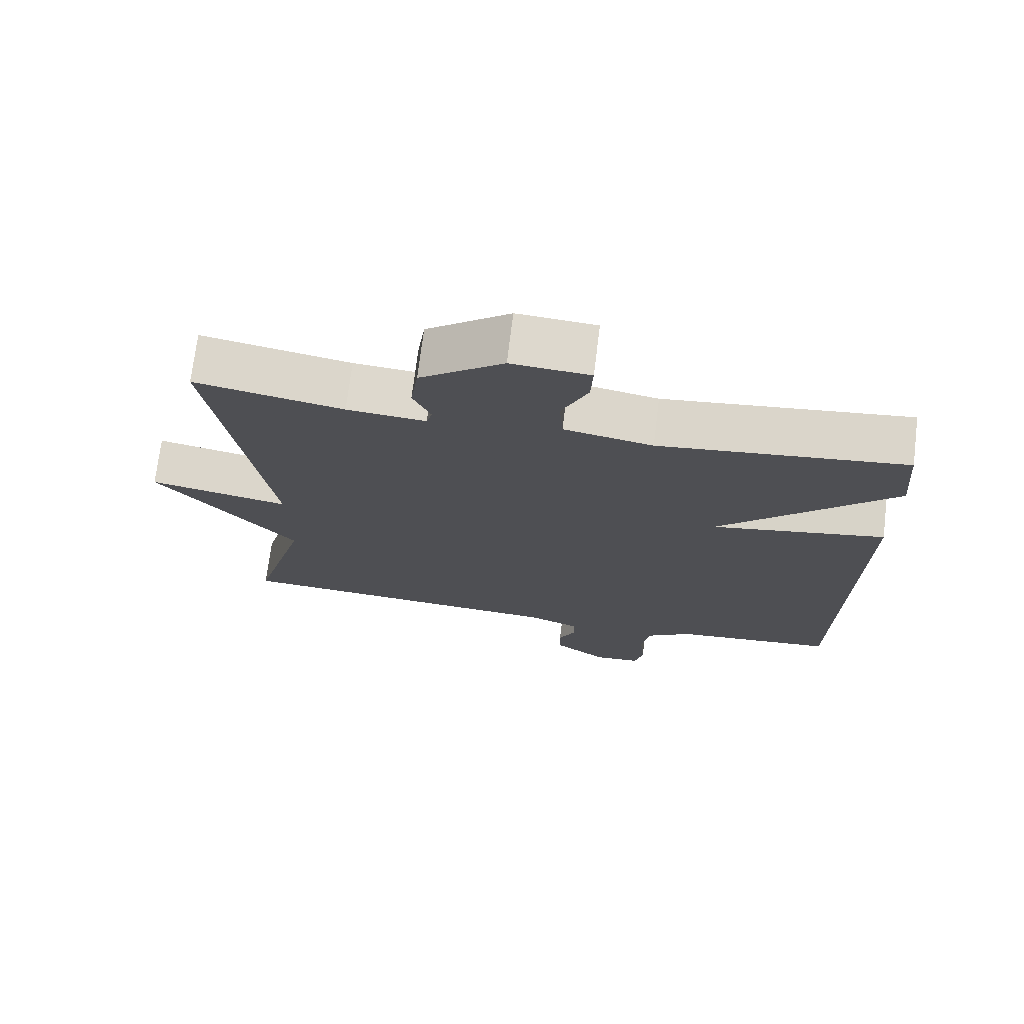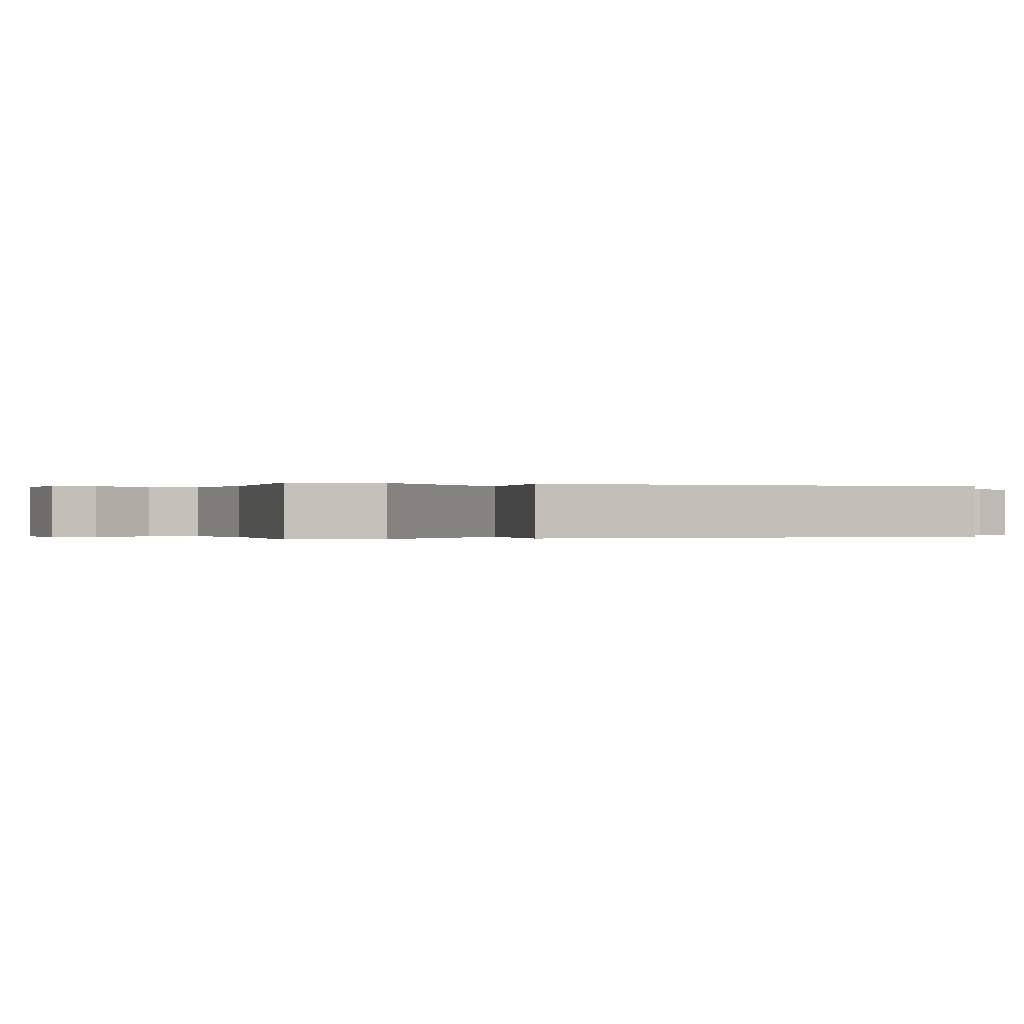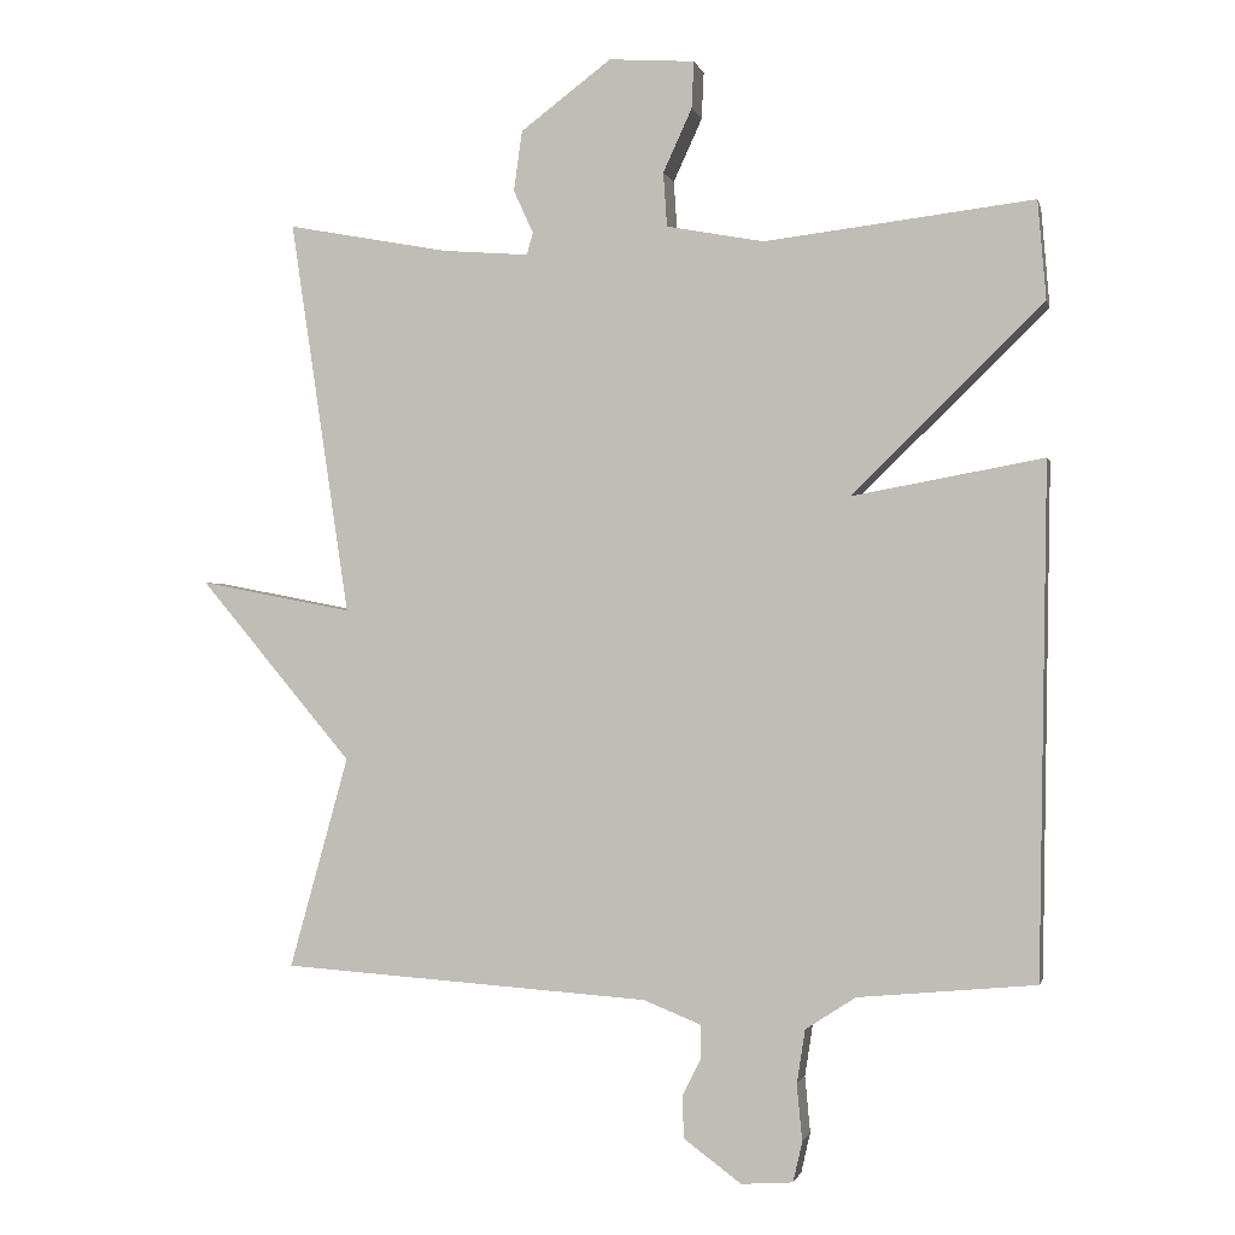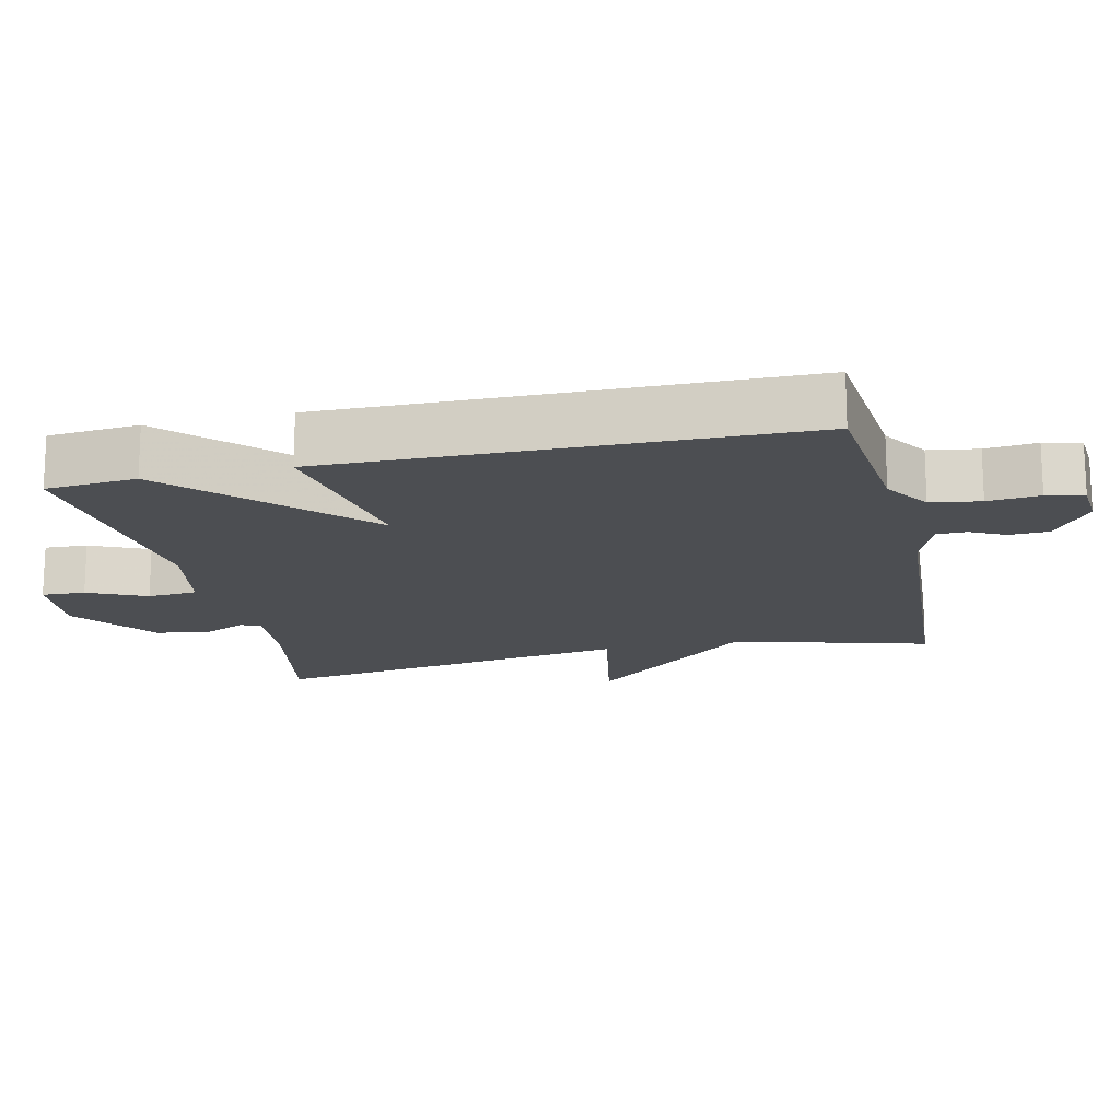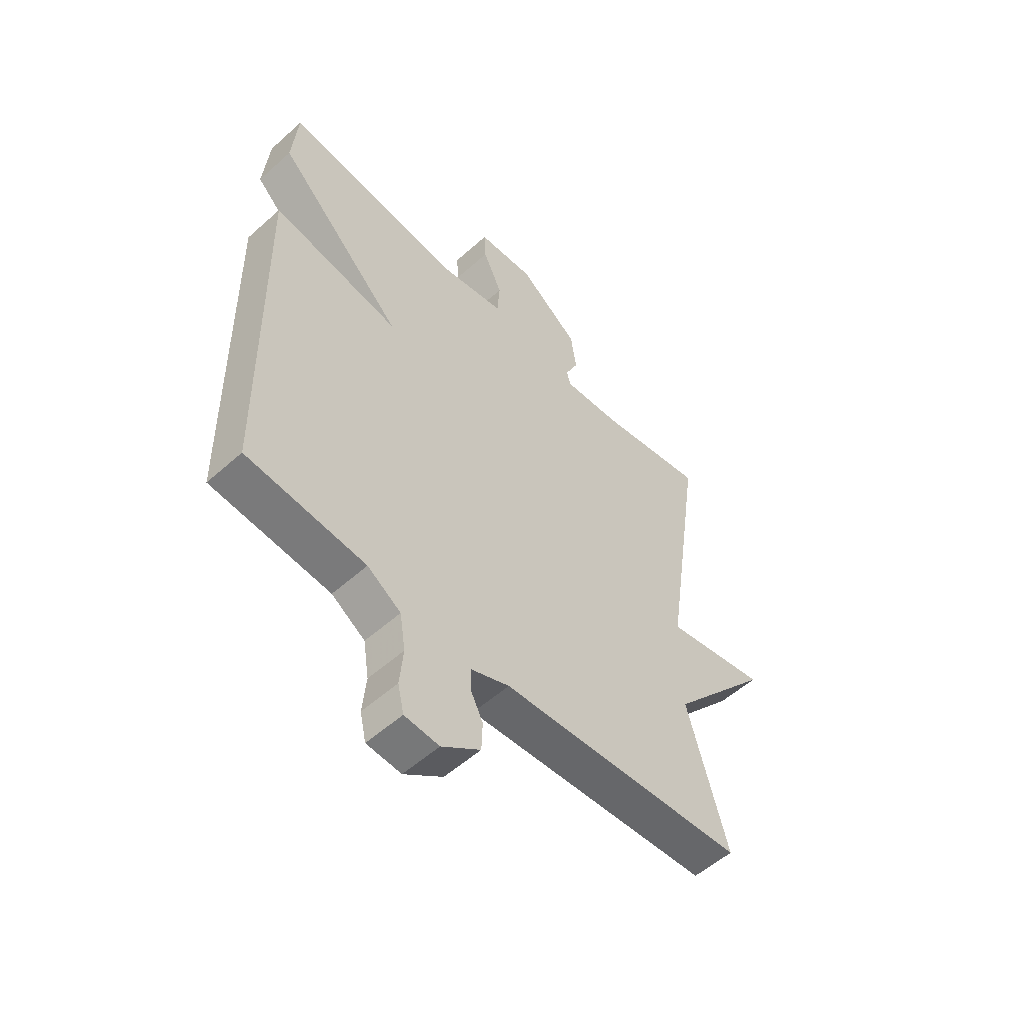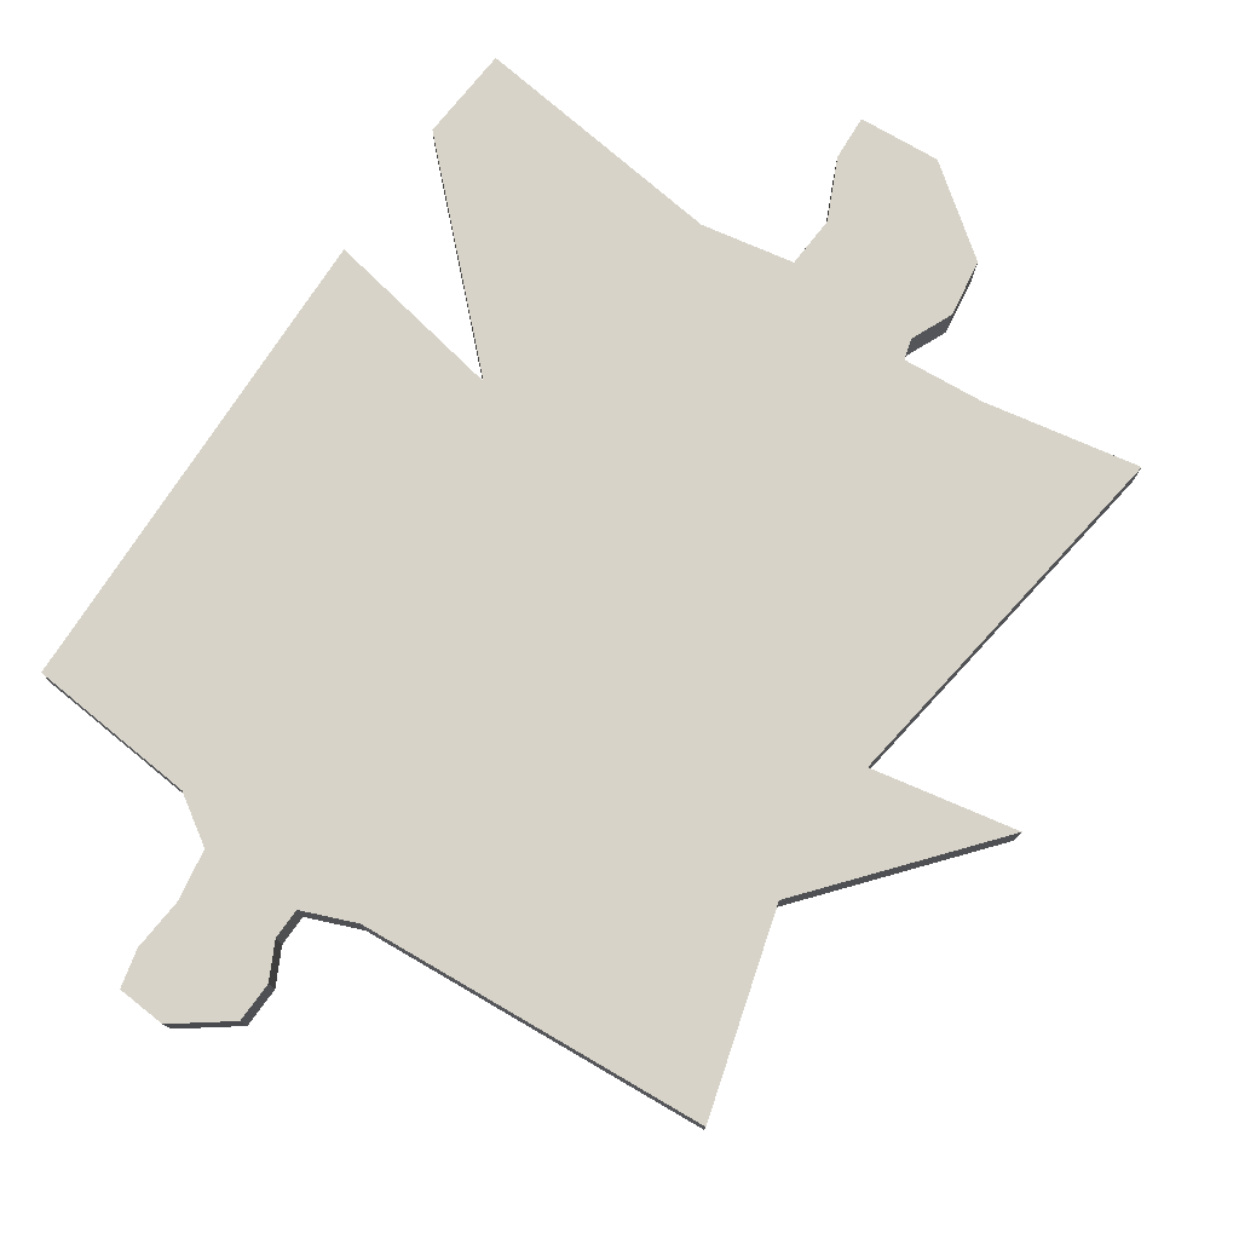
<metadata>
{"format":"obj","ext":"obj","renderer":"f3d","projection":"perspective","resolution":1024,"background":"white","views":[{"elev":72.3,"azim":7.0,"up":"+Z"},{"elev":-0.1,"azim":67.7,"up":"+Y"},{"elev":-0.9,"azim":12.6,"up":"+Z"},{"elev":-16.7,"azim":102.9,"up":"+Y"},{"elev":-54.7,"azim":133.4,"up":"+Z"},{"elev":76.9,"azim":-145.9,"up":"+Y"}]}
</metadata>
<code>
v -0.5 0.07 0.5
v -0.286 0.07 0.46
v -0.172 0.07 0.451
v -0.164 0.07 0.48
v -0.19 0.07 0.537
v -0.179 0.07 0.616
v -0.059 0.07 0.706
v 0.054 0.07 0.698
v 0.051 0.07 0.636
v 0.013 0.07 0.553
v 0.018 0.07 0.482
v 0.146 0.07 0.458
v 0.5 0.07 0.5
v 0.511 0.07 0.37
v 0.259 0.07 0.124
v 0.511 0.07 0.17
v 0.5 0.07 -0.5
v 0.266 0.07 -0.522
v 0.2 0.07 -0.565
v 0.189 0.07 -0.636
v 0.196 0.07 -0.71
v 0.184 0.07 -0.763
v 0.116 0.07 -0.768
v 0.04 0.07 -0.712
v 0.038 0.07 -0.656
v 0.063 0.07 -0.606
v 0.062 0.07 -0.563
v -0.013 0.07 -0.533
v -0.5 0.07 -0.5
v -0.422 0.07 -0.221
v -0.624 0.07 0.018
v -0.422 0.07 -0.021
v -0.5 0 0.5
v -0.286 0 0.46
v -0.172 0 0.451
v -0.164 0 0.48
v -0.19 0 0.537
v -0.179 0 0.616
v -0.059 0 0.706
v 0.054 0 0.698
v 0.051 0 0.636
v 0.013 0 0.553
v 0.018 0 0.482
v 0.146 0 0.458
v 0.5 0 0.5
v 0.511 0 0.37
v 0.259 0 0.124
v 0.511 0 0.17
v 0.5 0 -0.5
v 0.266 0 -0.522
v 0.2 0 -0.565
v 0.189 0 -0.636
v 0.196 0 -0.71
v 0.184 0 -0.763
v 0.116 0 -0.768
v 0.04 0 -0.712
v 0.038 0 -0.656
v 0.063 0 -0.606
v 0.062 0 -0.563
v -0.013 0 -0.533
v -0.5 0 -0.5
v -0.422 0 -0.221
v -0.624 0 0.018
v -0.422 0 -0.021
f 30 31 32
f 28 29 30
f 27 28 30 32
f 24 25 26
f 23 24 26
f 22 23 26
f 21 22 26
f 20 21 26
f 19 20 26 27
f 32 1 2
f 27 32 2
f 19 27 2
f 18 19 2
f 15 16 17 18
f 12 13 14 15
f 11 12 15 18
f 8 9 10
f 7 8 10
f 6 7 10
f 5 6 10
f 4 5 10
f 3 4 10 11
f 18 2 3
f 3 11 18
f 64 63 62
f 62 61 60
f 64 62 60 59
f 58 57 56
f 58 56 55
f 58 55 54
f 58 54 53
f 58 53 52
f 59 58 52 51
f 34 33 64
f 34 64 59
f 34 59 51
f 34 51 50
f 50 49 48 47
f 47 46 45 44
f 50 47 44 43
f 42 41 40
f 42 40 39
f 42 39 38
f 42 38 37
f 42 37 36
f 43 42 36 35
f 35 34 50
f 50 43 35
f 1 33 34 2
f 2 34 35 3
f 3 35 36 4
f 4 36 37 5
f 5 37 38 6
f 6 38 39 7
f 7 39 40 8
f 8 40 41 9
f 9 41 42 10
f 10 42 43 11
f 11 43 44 12
f 12 44 45 13
f 13 45 46 14
f 14 46 47 15
f 15 47 48 16
f 16 48 49 17
f 17 49 50 18
f 18 50 51 19
f 19 51 52 20
f 20 52 53 21
f 21 53 54 22
f 22 54 55 23
f 23 55 56 24
f 24 56 57 25
f 25 57 58 26
f 26 58 59 27
f 27 59 60 28
f 28 60 61 29
f 29 61 62 30
f 30 62 63 31
f 31 63 64 32
f 32 64 33 1

</code>
